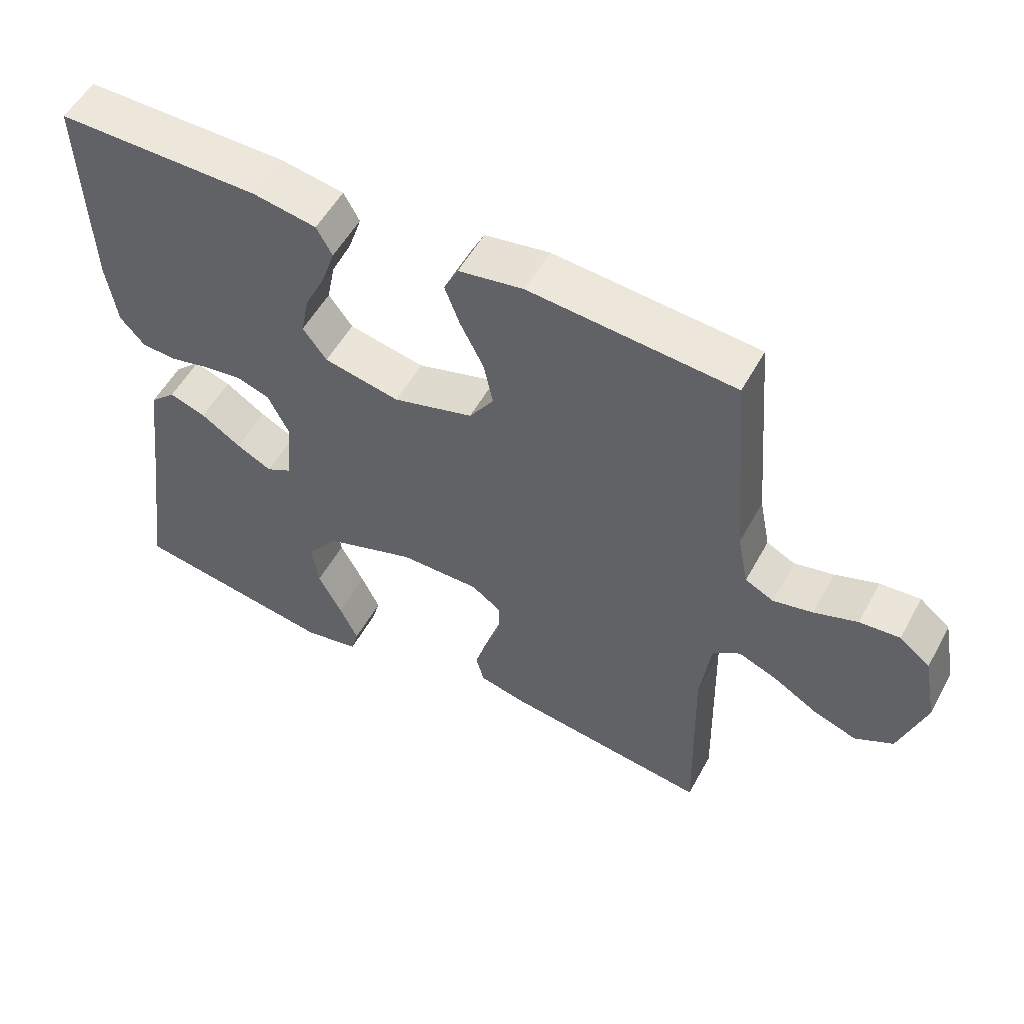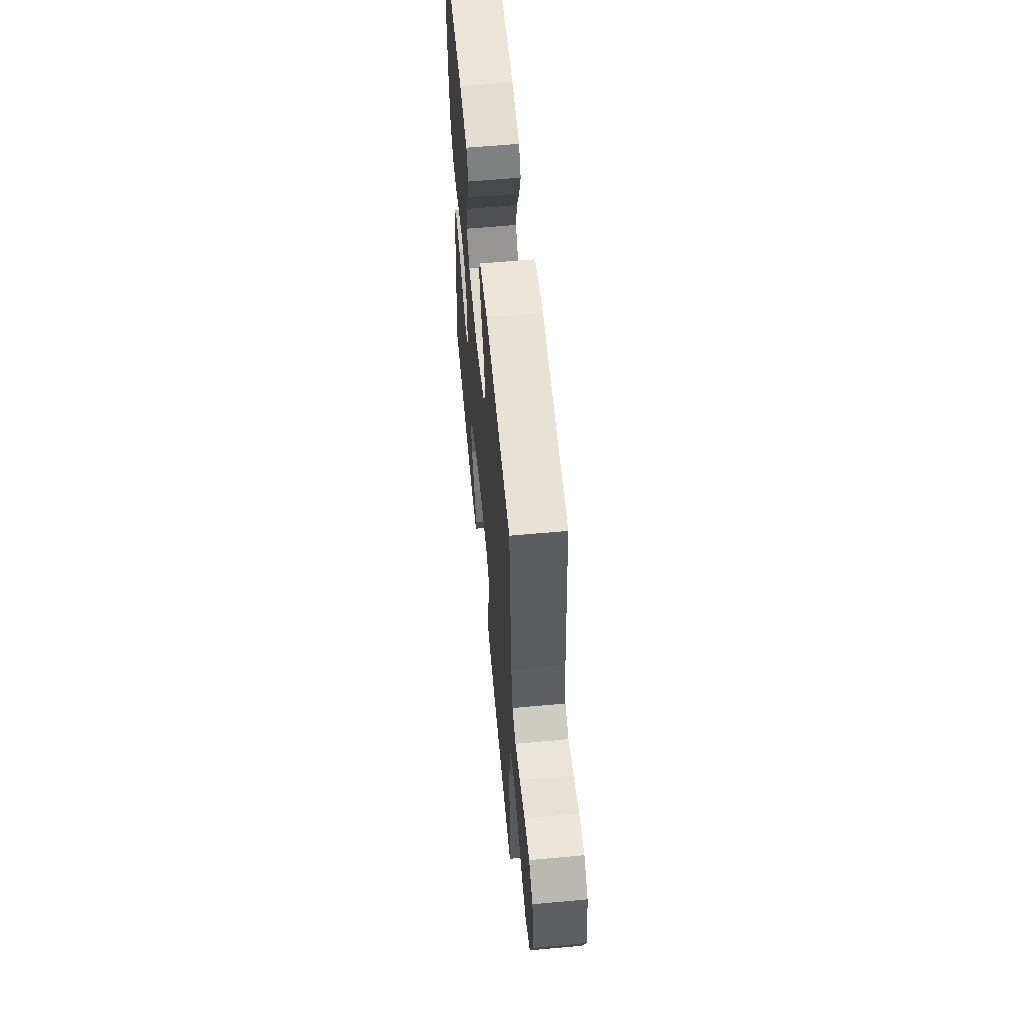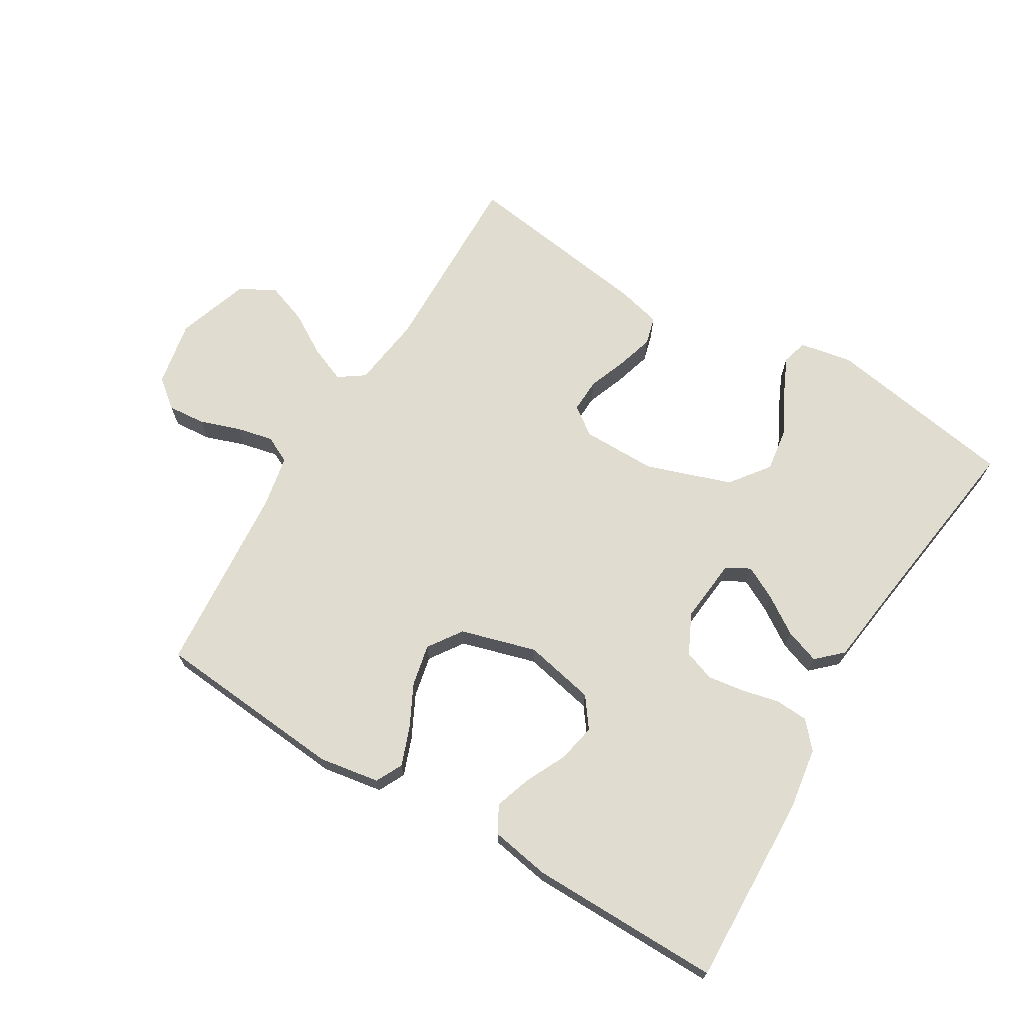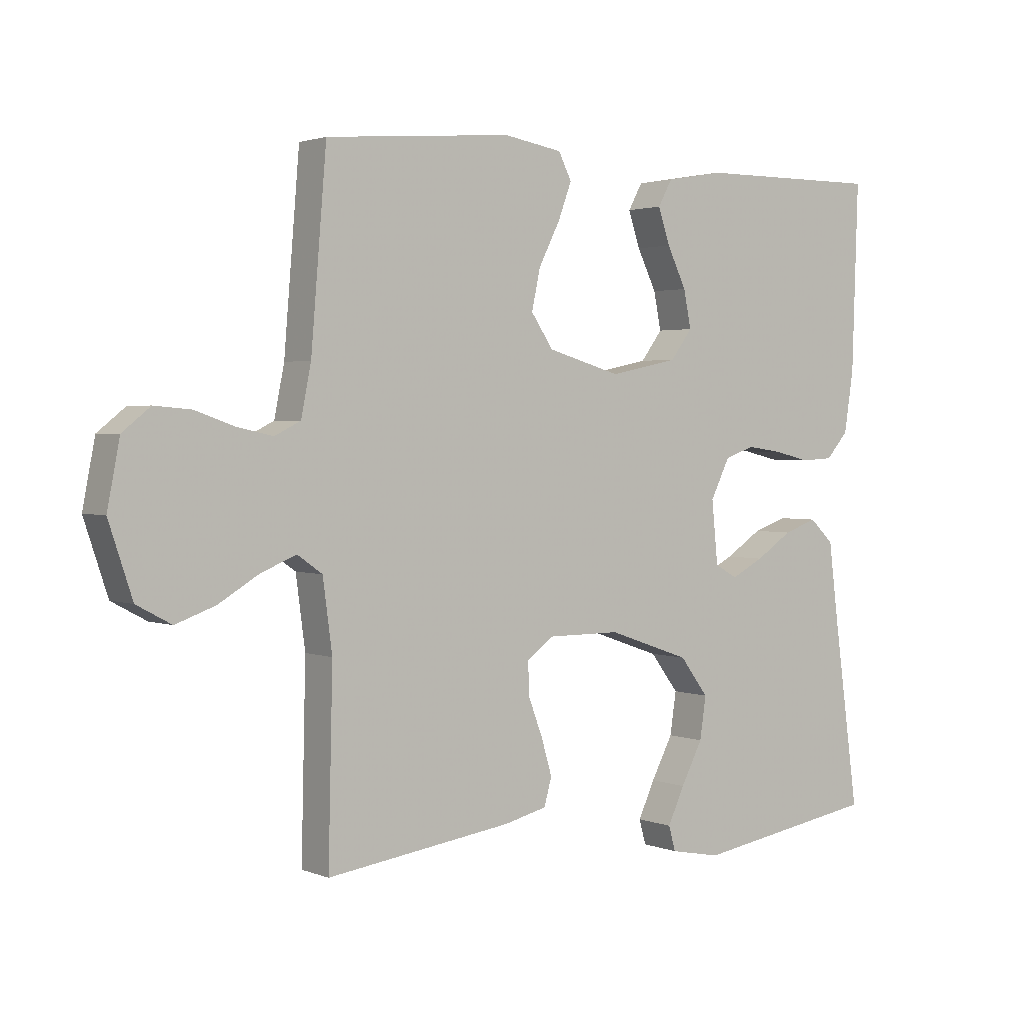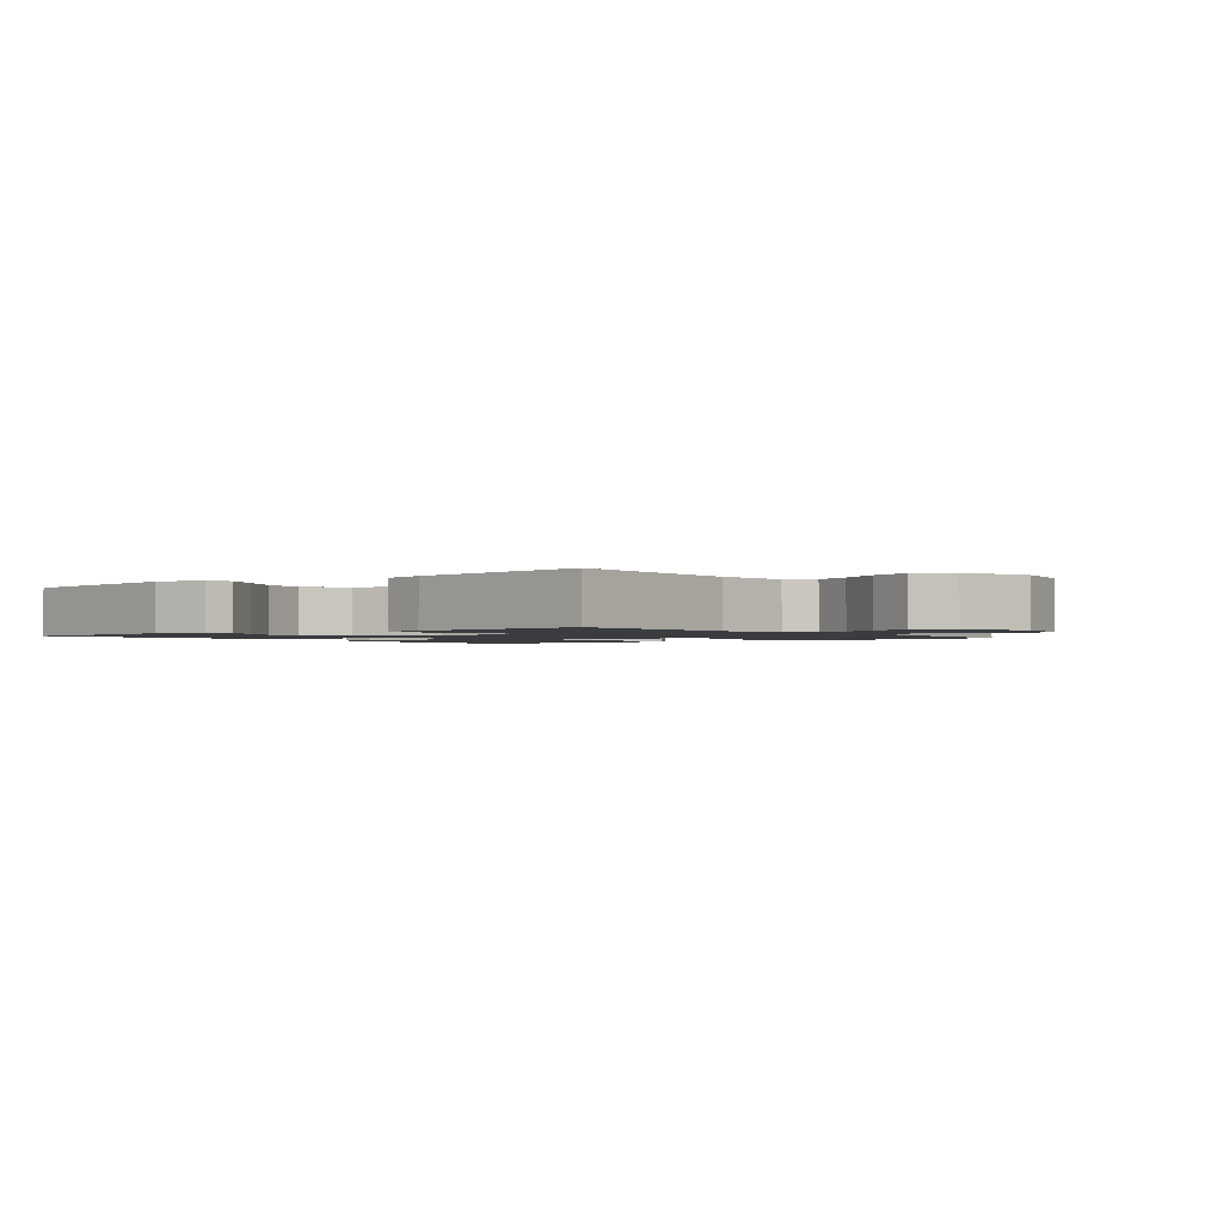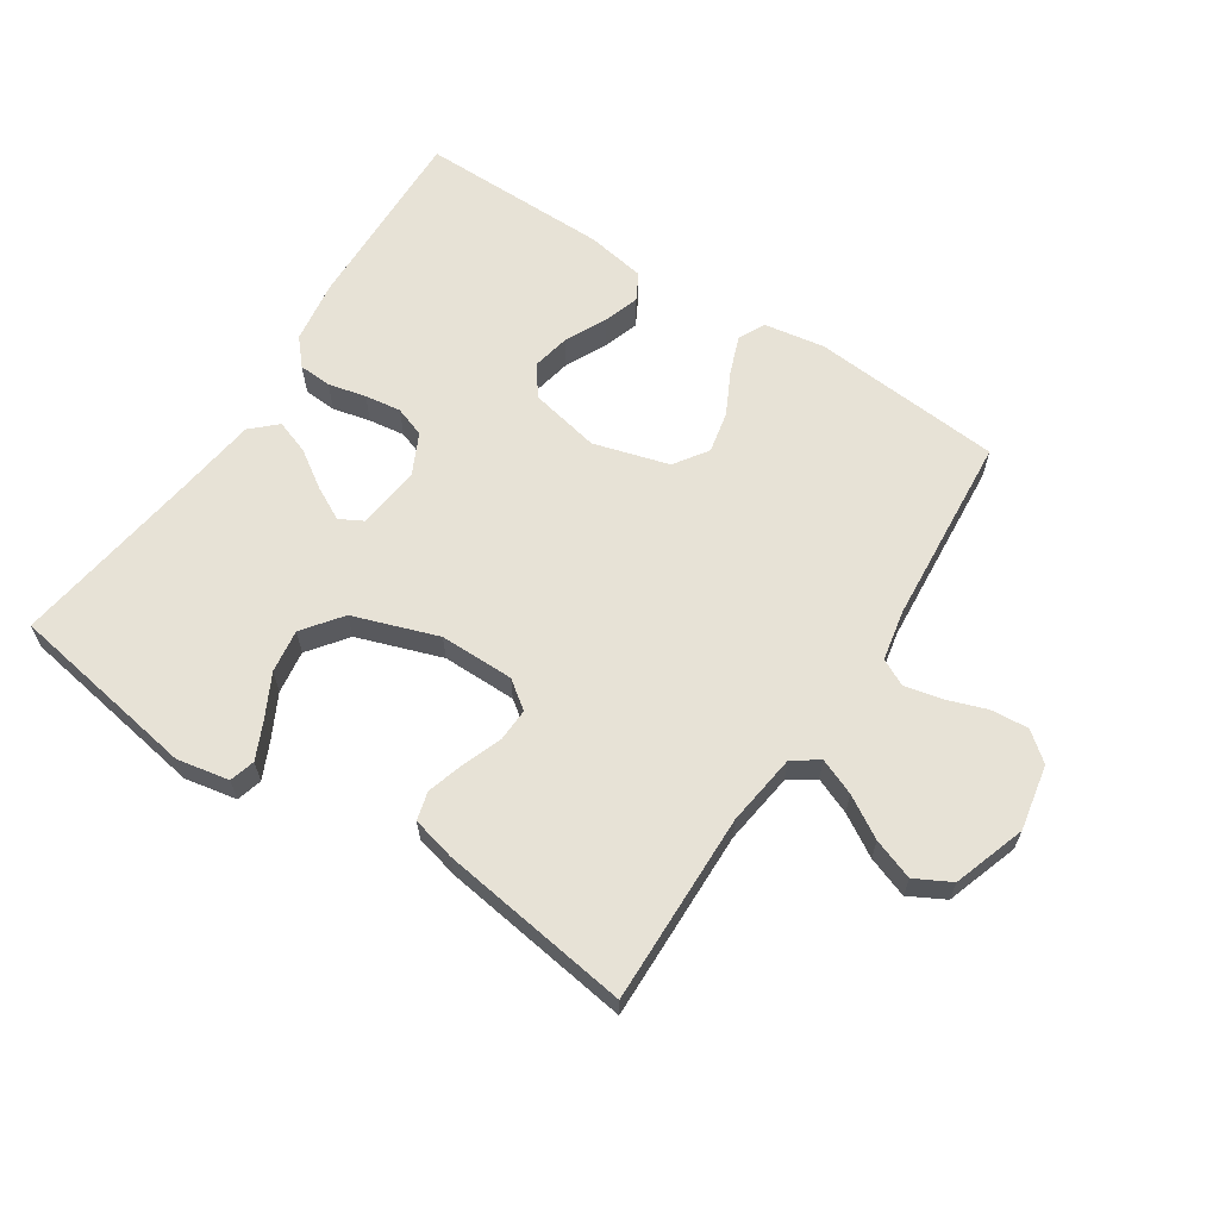
<metadata>
{"format":"obj","ext":"obj","renderer":"f3d","projection":"perspective","resolution":1024,"background":"white","views":[{"elev":53.9,"azim":-151.7,"up":"+Z"},{"elev":59.2,"azim":-95.4,"up":"+Z"},{"elev":69.4,"azim":31.1,"up":"+Y"},{"elev":2.2,"azim":-36.6,"up":"+Z"},{"elev":-1.6,"azim":-142.0,"up":"+Y"},{"elev":63.2,"azim":-146.7,"up":"+Y"}]}
</metadata>
<code>
v 0.5 0.07 -0.5
v 0.2 0.07 -0.549
v 0.118 0.07 -0.533
v 0.107 0.07 -0.493
v 0.134 0.07 -0.435
v 0.169 0.07 -0.368
v 0.179 0.07 -0.3
v 0.133 0.07 -0.239
v 0 0.07 -0.193
v -0.117 0.07 -0.193
v -0.161 0.07 -0.225
v -0.159 0.07 -0.278
v -0.136 0.07 -0.339
v -0.119 0.07 -0.397
v -0.131 0.07 -0.441
v -0.2 0.07 -0.458
v -0.5 0.07 -0.5
v -0.493 0.07 -0.2
v -0.508 0.07 -0.087
v -0.548 0.07 -0.059
v -0.605 0.07 -0.082
v -0.67 0.07 -0.121
v -0.734 0.07 -0.144
v -0.79 0.07 -0.114
v -0.828 0.07 0
v -0.808 0.07 0.103
v -0.763 0.07 0.139
v -0.704 0.07 0.134
v -0.641 0.07 0.112
v -0.583 0.07 0.099
v -0.541 0.07 0.12
v -0.525 0.07 0.2
v -0.5 0.07 0.5
v -0.2 0.07 0.525
v -0.105 0.07 0.509
v -0.084 0.07 0.467
v -0.106 0.07 0.408
v -0.14 0.07 0.341
v -0.154 0.07 0.276
v -0.118 0.07 0.223
v 0 0.07 0.189
v 0.111 0.07 0.212
v 0.146 0.07 0.259
v 0.134 0.07 0.319
v 0.103 0.07 0.383
v 0.084 0.07 0.44
v 0.107 0.07 0.482
v 0.2 0.07 0.498
v 0.5 0.07 0.5
v 0.49 0.07 0.2
v 0.475 0.07 0.102
v 0.439 0.07 0.061
v 0.387 0.07 0.058
v 0.328 0.07 0.072
v 0.271 0.07 0.08
v 0.223 0.07 0.063
v 0.192 0.07 0
v 0.202 0.07 -0.101
v 0.239 0.07 -0.121
v 0.291 0.07 -0.094
v 0.35 0.07 -0.055
v 0.404 0.07 -0.036
v 0.443 0.07 -0.073
v 0.459 0.07 -0.2
v 0.5 0 -0.5
v 0.2 0 -0.549
v 0.118 0 -0.533
v 0.107 0 -0.493
v 0.134 0 -0.435
v 0.169 0 -0.368
v 0.179 0 -0.3
v 0.133 0 -0.239
v 0 0 -0.193
v -0.117 0 -0.193
v -0.161 0 -0.225
v -0.159 0 -0.278
v -0.136 0 -0.339
v -0.119 0 -0.397
v -0.131 0 -0.441
v -0.2 0 -0.458
v -0.5 0 -0.5
v -0.493 0 -0.2
v -0.508 0 -0.087
v -0.548 0 -0.059
v -0.605 0 -0.082
v -0.67 0 -0.121
v -0.734 0 -0.144
v -0.79 0 -0.114
v -0.828 0 0
v -0.808 0 0.103
v -0.763 0 0.139
v -0.704 0 0.134
v -0.641 0 0.112
v -0.583 0 0.099
v -0.541 0 0.12
v -0.525 0 0.2
v -0.5 0 0.5
v -0.2 0 0.525
v -0.105 0 0.509
v -0.084 0 0.467
v -0.106 0 0.408
v -0.14 0 0.341
v -0.154 0 0.276
v -0.118 0 0.223
v 0 0 0.189
v 0.111 0 0.212
v 0.146 0 0.259
v 0.134 0 0.319
v 0.103 0 0.383
v 0.084 0 0.44
v 0.107 0 0.482
v 0.2 0 0.498
v 0.5 0 0.5
v 0.49 0 0.2
v 0.475 0 0.102
v 0.439 0 0.061
v 0.387 0 0.058
v 0.328 0 0.072
v 0.271 0 0.08
v 0.223 0 0.063
v 0.192 0 0
v 0.202 0 -0.101
v 0.239 0 -0.121
v 0.291 0 -0.094
v 0.35 0 -0.055
v 0.404 0 -0.036
v 0.443 0 -0.073
v 0.459 0 -0.2
f 61 62 63 64
f 60 61 64 1
f 59 60 1 2
f 58 59 2
f 57 58 2
f 51 52 53 54
f 51 54 55
f 50 51 55
f 49 50 55 56
f 47 48 49 56
f 44 45 46 47
f 43 44 47 56
f 35 36 37 38
f 35 38 39
f 32 33 34 35
f 31 32 35 39
f 30 31 39 40
f 26 27 28 29
f 26 29 30
f 25 26 30
f 21 22 23 24
f 20 21 24 25
f 15 16 17 18
f 15 18 19
f 12 13 14 15
f 12 15 19
f 11 12 19 20
f 3 4 5 6
f 2 3 6
f 2 6 7
f 57 2 7
f 42 43 56 57
f 41 42 57 7
f 40 41 7 8
f 20 25 30 40
f 10 11 20 40
f 9 10 40
f 8 9 40
f 128 127 126 125
f 65 128 125 124
f 66 65 124 123
f 66 123 122
f 66 122 121
f 118 117 116 115
f 119 118 115
f 119 115 114
f 120 119 114 113
f 120 113 112 111
f 111 110 109 108
f 120 111 108 107
f 102 101 100 99
f 103 102 99
f 99 98 97 96
f 103 99 96 95
f 104 103 95 94
f 93 92 91 90
f 94 93 90
f 94 90 89
f 88 87 86 85
f 89 88 85 84
f 82 81 80 79
f 83 82 79
f 79 78 77 76
f 83 79 76
f 84 83 76 75
f 70 69 68 67
f 70 67 66
f 71 70 66
f 71 66 121
f 121 120 107 106
f 71 121 106 105
f 72 71 105 104
f 104 94 89 84
f 104 84 75 74
f 104 74 73
f 104 73 72
f 1 65 66 2
f 2 66 67 3
f 3 67 68 4
f 4 68 69 5
f 5 69 70 6
f 6 70 71 7
f 7 71 72 8
f 8 72 73 9
f 9 73 74 10
f 10 74 75 11
f 11 75 76 12
f 12 76 77 13
f 13 77 78 14
f 14 78 79 15
f 15 79 80 16
f 16 80 81 17
f 17 81 82 18
f 18 82 83 19
f 19 83 84 20
f 20 84 85 21
f 21 85 86 22
f 22 86 87 23
f 23 87 88 24
f 24 88 89 25
f 25 89 90 26
f 26 90 91 27
f 27 91 92 28
f 28 92 93 29
f 29 93 94 30
f 30 94 95 31
f 31 95 96 32
f 32 96 97 33
f 33 97 98 34
f 34 98 99 35
f 35 99 100 36
f 36 100 101 37
f 37 101 102 38
f 38 102 103 39
f 39 103 104 40
f 40 104 105 41
f 41 105 106 42
f 42 106 107 43
f 43 107 108 44
f 44 108 109 45
f 45 109 110 46
f 46 110 111 47
f 47 111 112 48
f 48 112 113 49
f 49 113 114 50
f 50 114 115 51
f 51 115 116 52
f 52 116 117 53
f 53 117 118 54
f 54 118 119 55
f 55 119 120 56
f 56 120 121 57
f 57 121 122 58
f 58 122 123 59
f 59 123 124 60
f 60 124 125 61
f 61 125 126 62
f 62 126 127 63
f 63 127 128 64
f 64 128 65 1

</code>
